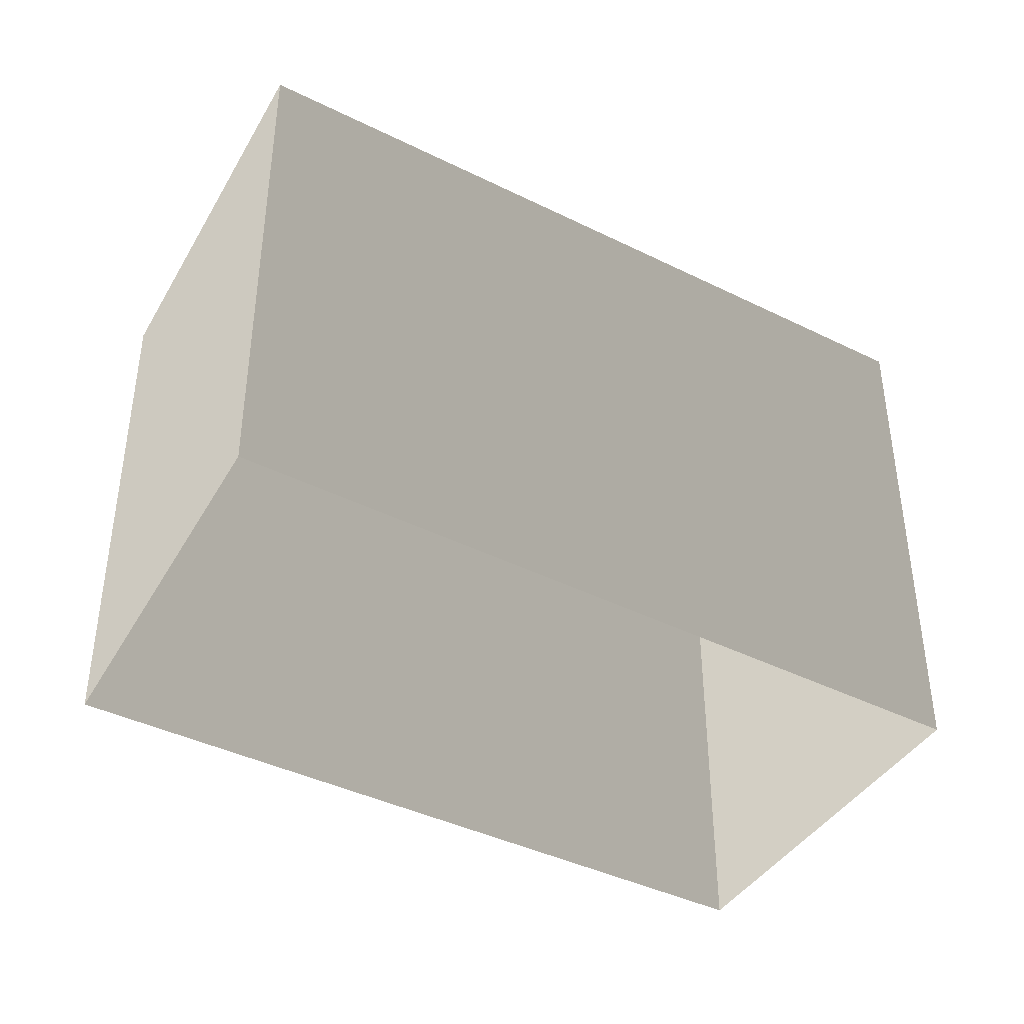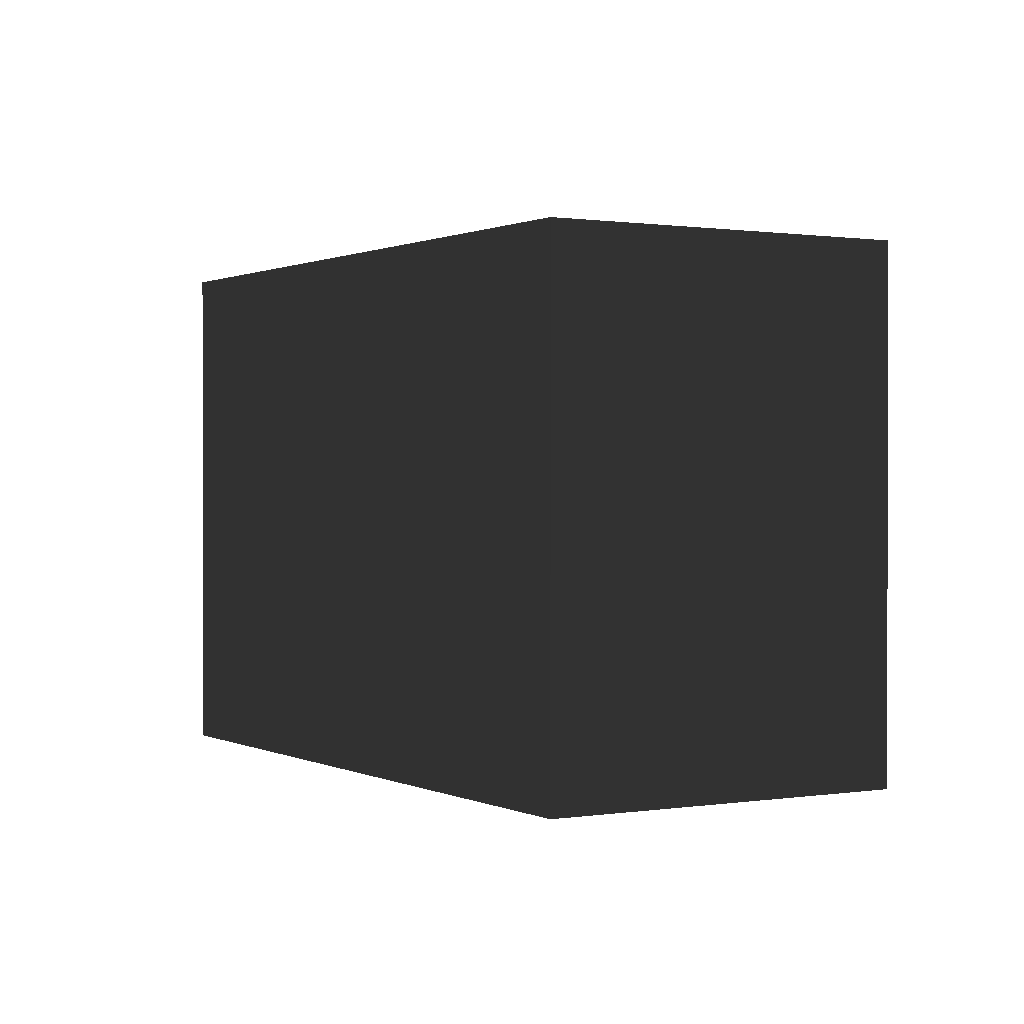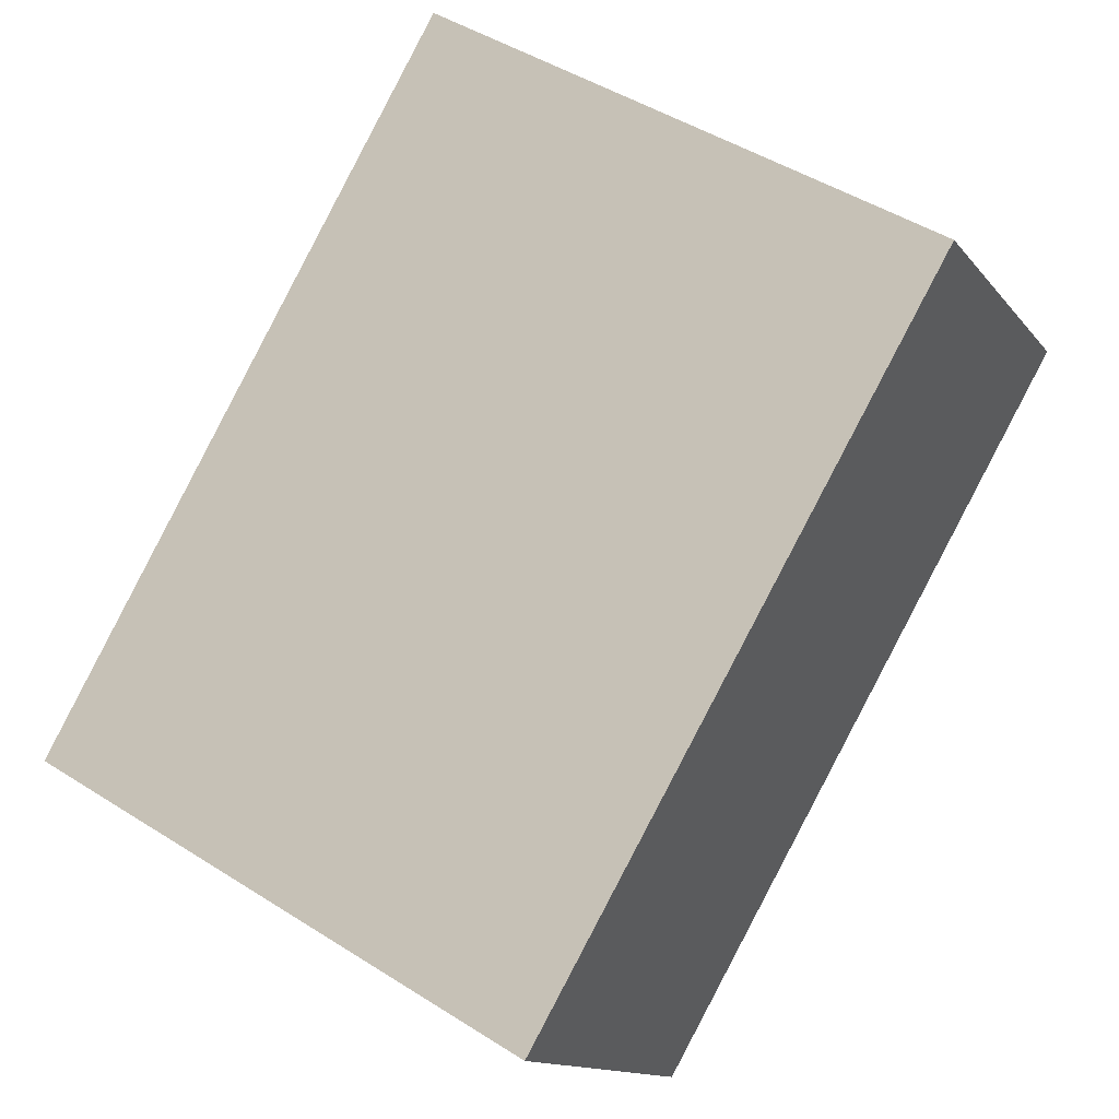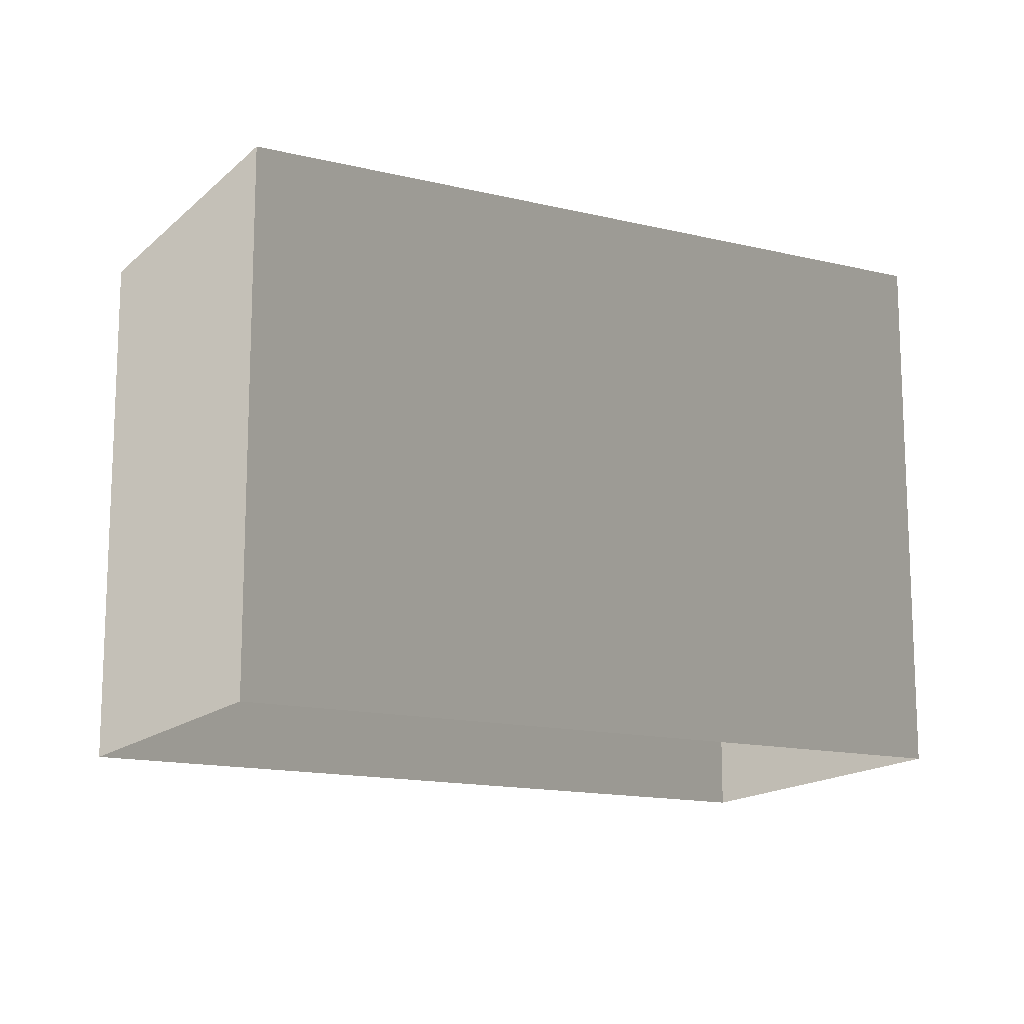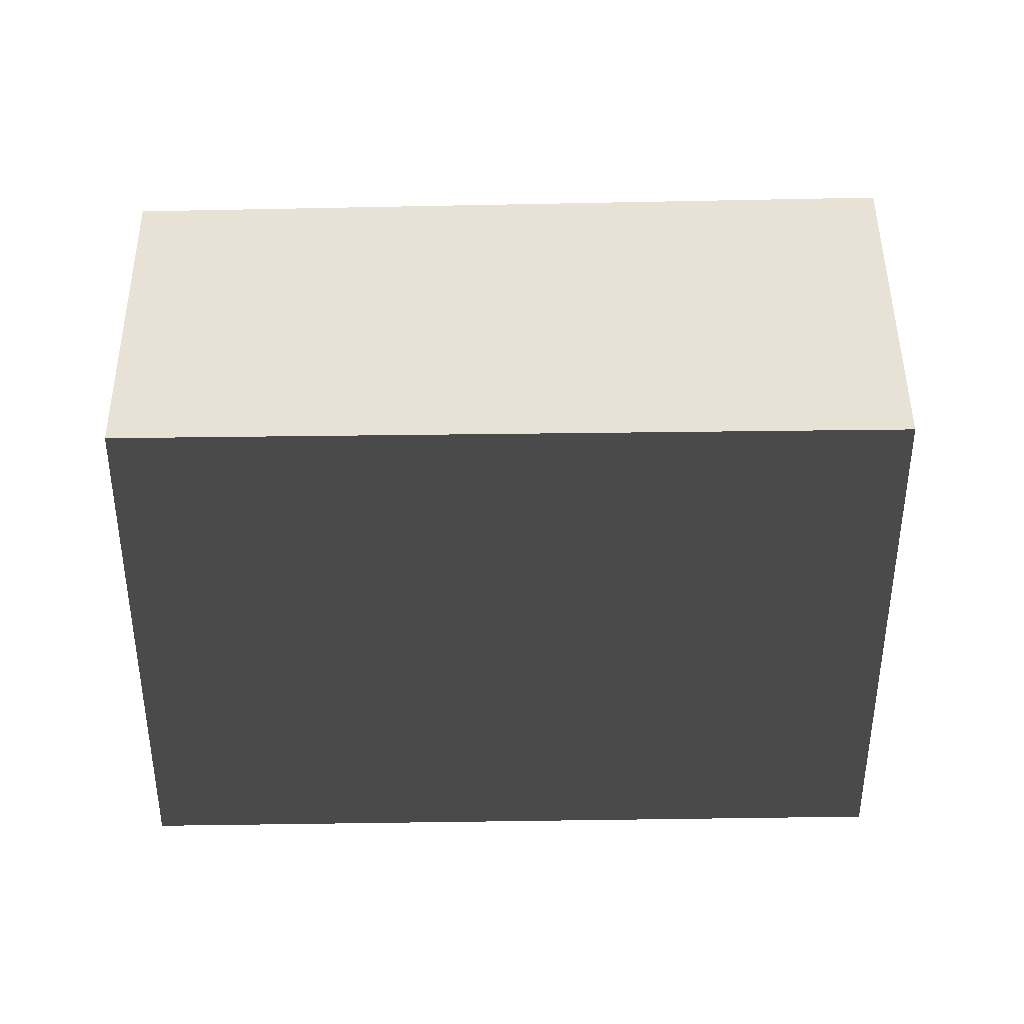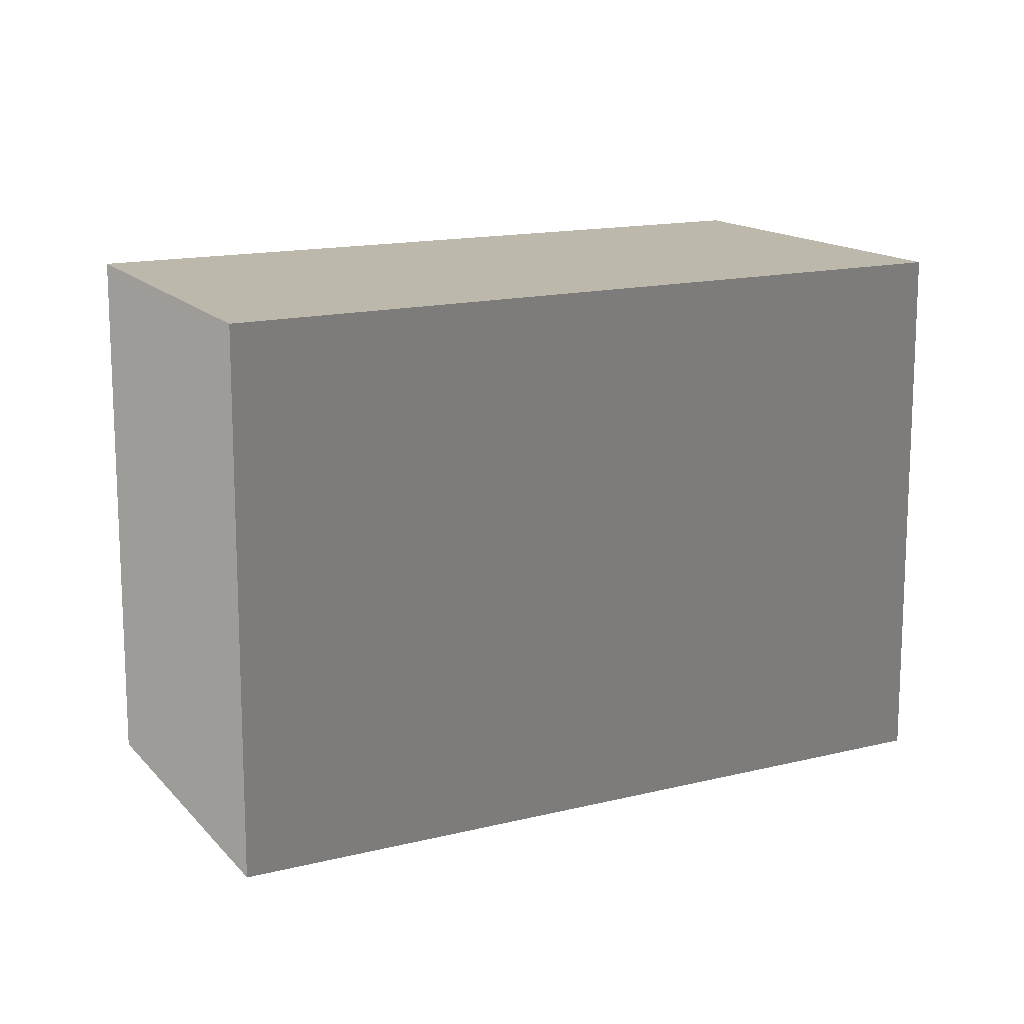
<metadata>
{"format":"obj","ext":"obj","renderer":"f3d","projection":"perspective","resolution":1024,"background":"white","views":[{"elev":-42.5,"azim":-172.0,"up":"+Y"},{"elev":0.8,"azim":-82.2,"up":"+Y"},{"elev":47.0,"azim":125.8,"up":"+Z"},{"elev":-14.5,"azim":9.9,"up":"+Y"},{"elev":40.3,"azim":36.7,"up":"+Y"},{"elev":14.7,"azim":-170.0,"up":"+Y"}]}
</metadata>
<code>
v  3.68 0 -7.735
v  -8.23 0 1.805
v  3.68 10.5 -7.735
v  -8.23 10.5 1.805
v  8.23 0 -1.335
v  8.23 10.5 -1.335
v  -3.5 0 7.735
v  -3.5 10.5 7.735
g BuildingMaster_2000194527044463374400000000_0
f 1 2 3
f 2 4 3
f 5 1 6
f 1 3 6
f 7 5 8
f 5 6 8
f 2 7 4
f 7 8 4
g BuildingMaster_2000194527044463374400000000_1
f 4 6 3
f 6 4 8

</code>
